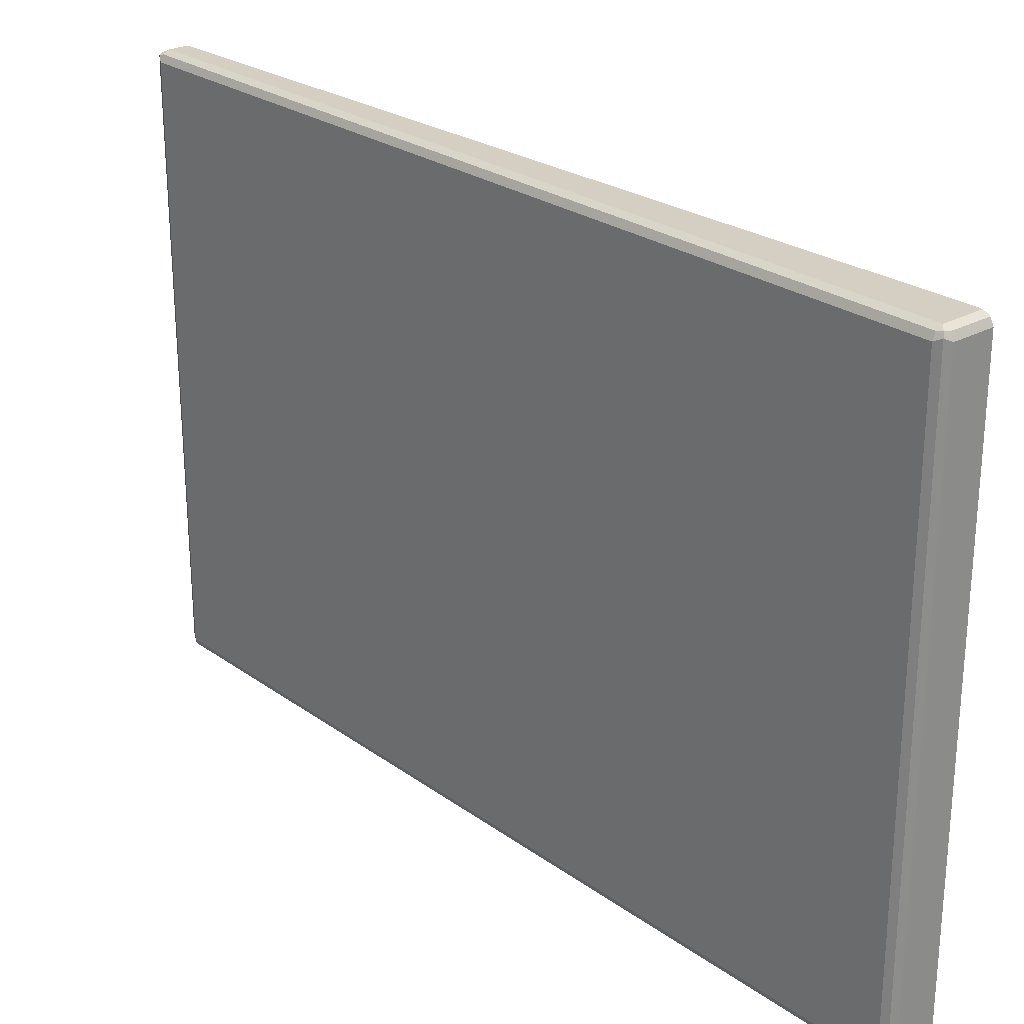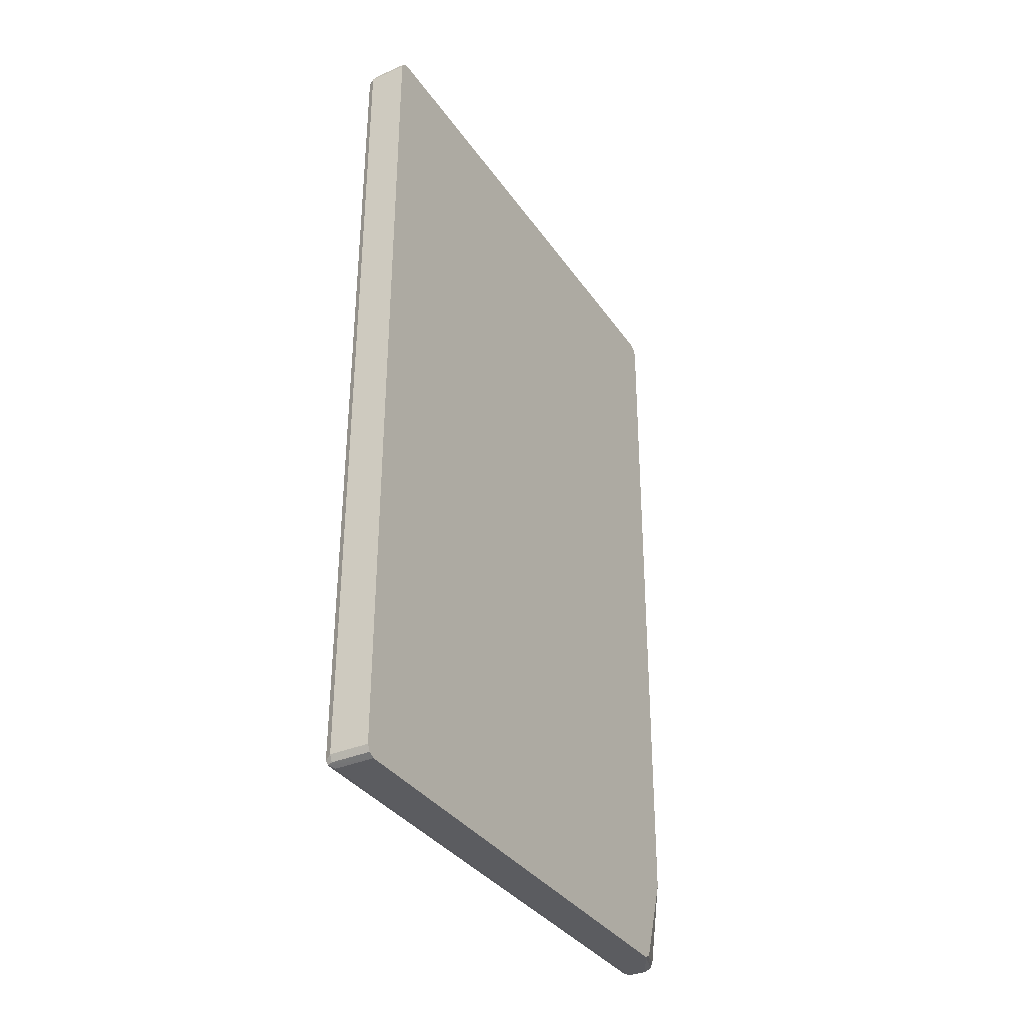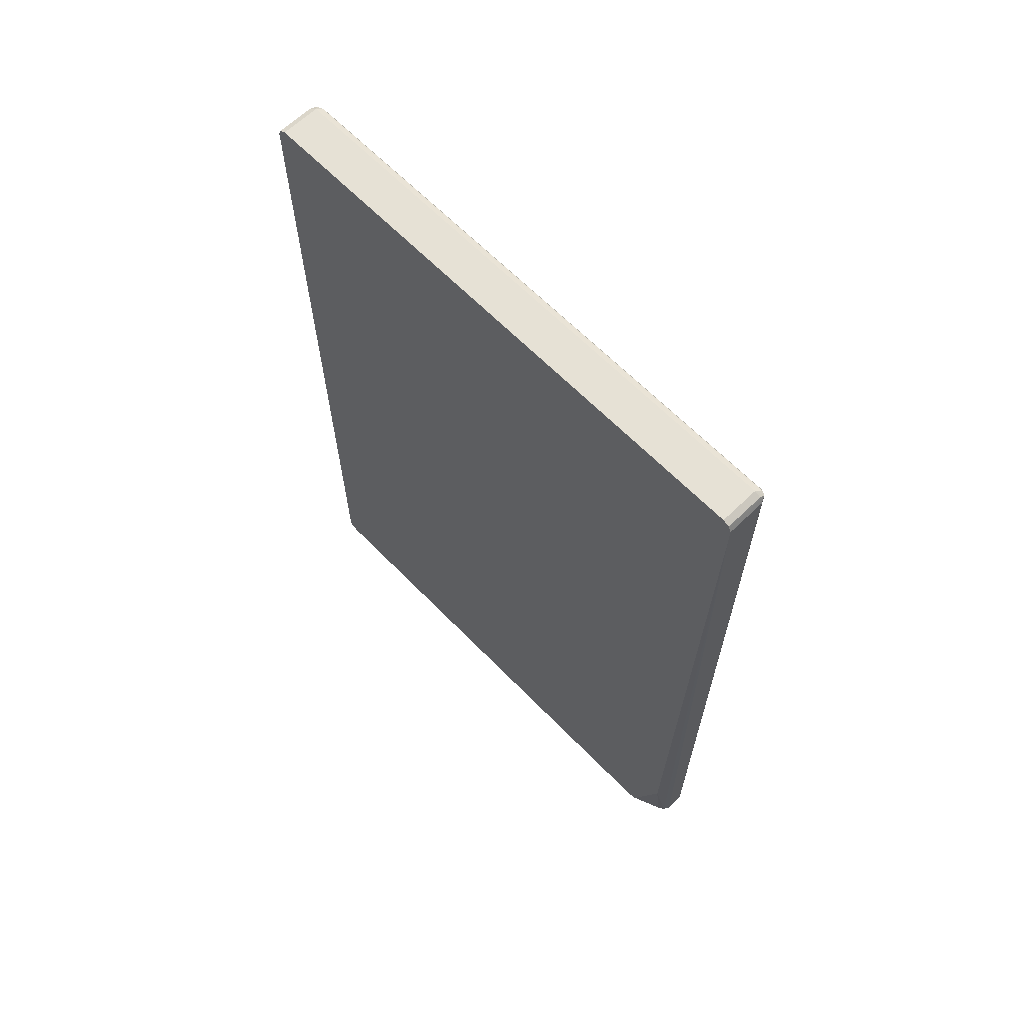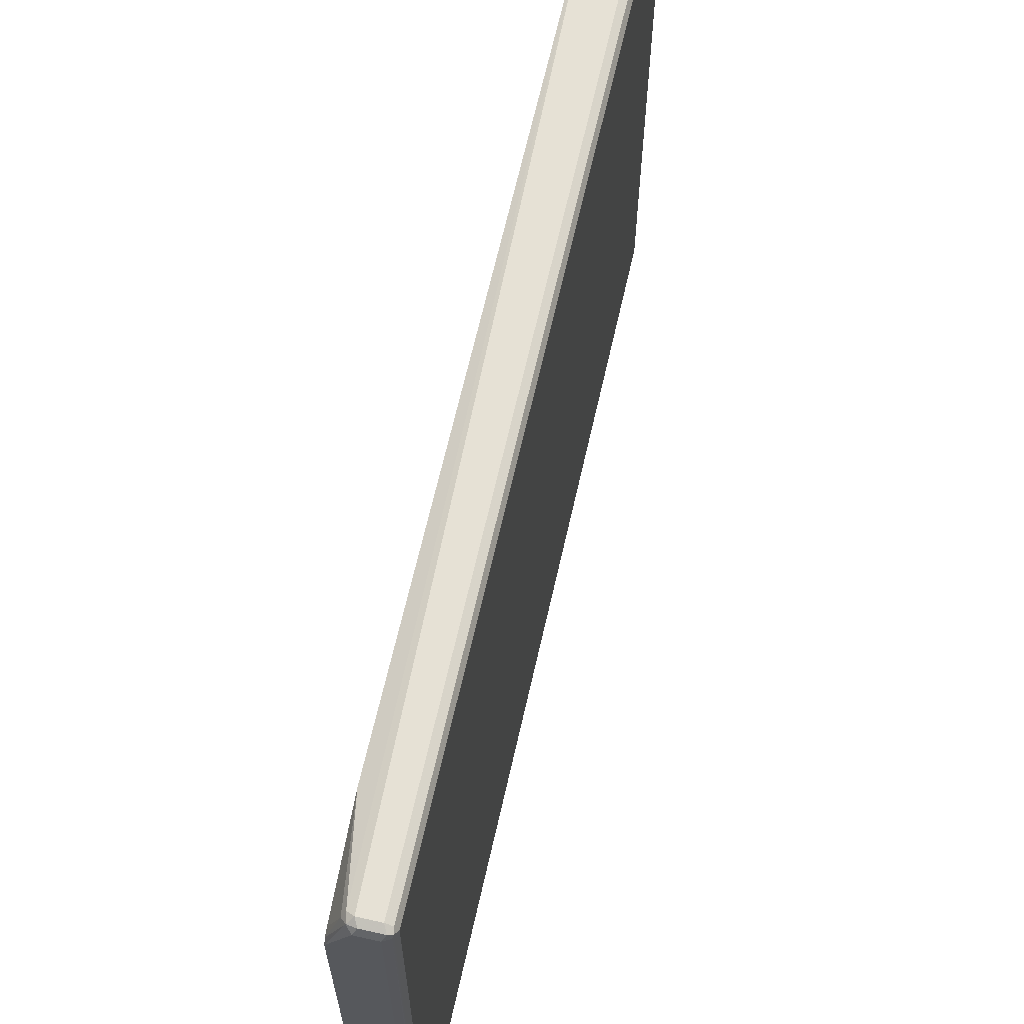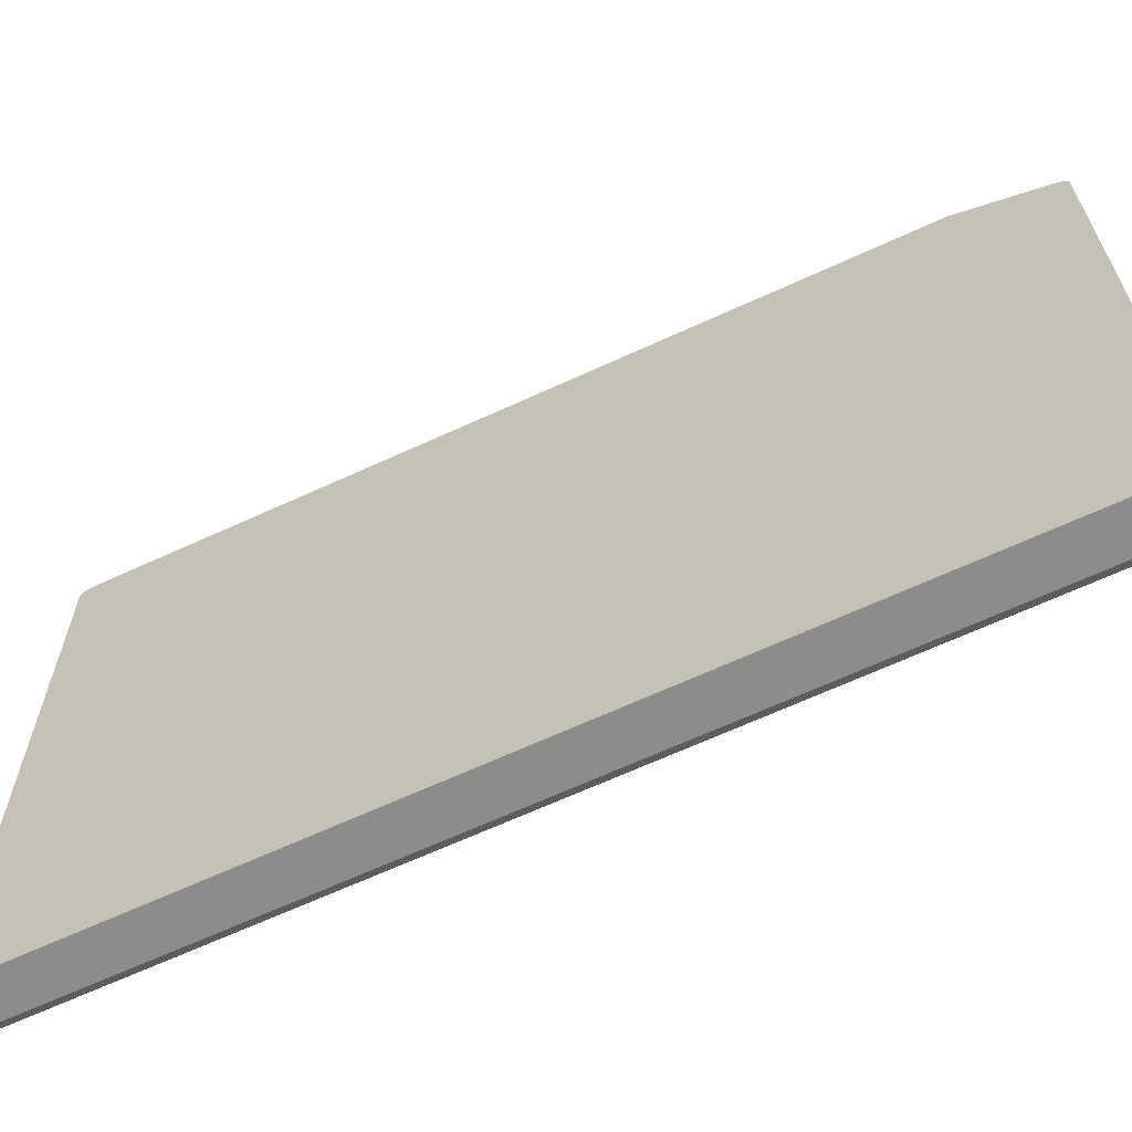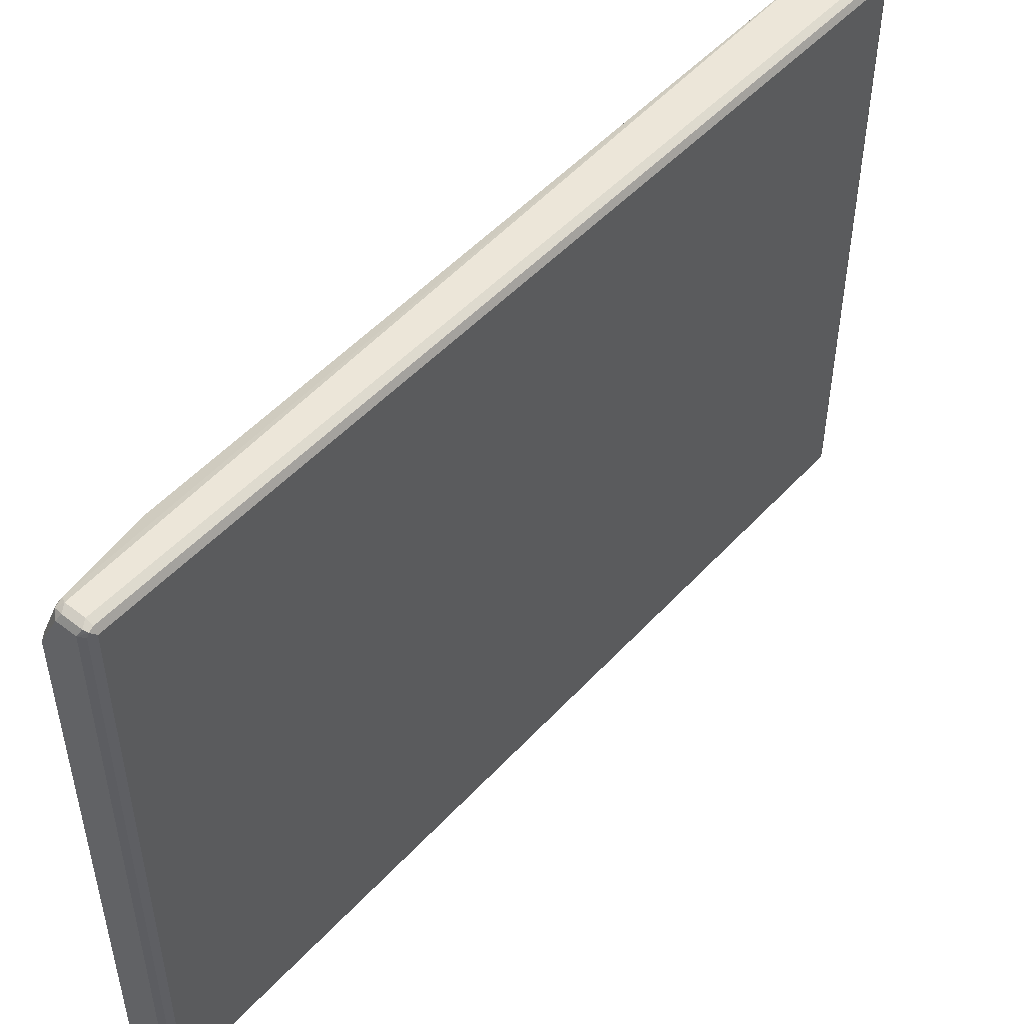
<metadata>
{"format":"obj","ext":"obj","renderer":"f3d","projection":"perspective","resolution":1024,"background":"white","views":[{"elev":25.6,"azim":138.7,"up":"+Z"},{"elev":-35.1,"azim":-150.1,"up":"+Y"},{"elev":64.3,"azim":-44.2,"up":"+Y"},{"elev":64.6,"azim":12.7,"up":"+Z"},{"elev":-64.1,"azim":-64.7,"up":"+Z"},{"elev":49.4,"azim":40.4,"up":"+Z"}]}
</metadata>
<code>
v 0.5855 -0.6126 0.3948
v 0.5764 -0.6081 0.3903
v 0.5787 -0.6195 0.388
v 0.59 -0.6217 0.3903
v 0.6127 -0.6126 0.3948
v 0.5565 0.5854 0.3948
v 0.5719 -0.6126 0.3812
v 0.5565 -0.4901 0.3812
v 0.5565 -0.6217 0.3358
v 0.5565 -0.6263 0.3267
v 0.5855 -0.6263 0.3812
v 0.6173 -0.6217 0.3903
v 0.6218 -0.6126 0.3903
v 0.6195 0.6195 0.3915
v 0.6127 0.6126 0.3948
v 0.5565 0.6126 0.3948
v 0.5565 -0.6126 0.3404
v 0.5565 -0.6145 0.3395
v 0.5565 -0.6263 -0.4221
v 0.6127 -0.6263 0.3812
v 0.6229 -0.6195 0.388
v 0.6263 -0.6126 0.3812
v 0.6218 0.6126 0.3903
v 0.6263 0.6126 0.3812
v 0.6218 0.6217 0.3858
v 0.6127 0.6263 0.3812
v 0.6127 0.6217 0.3903
v 0.5565 0.6206 0.3909
v 0.5565 -0.6217 -0.4312
v 0.6195 -0.6229 -0.4289
v 0.6127 -0.6263 -0.4221
v 0.6218 -0.6217 0.3812
v 0.6218 -0.6217 -0.4221
v 0.6263 -0.6126 -0.4221
v 0.6263 0.6126 -0.4221
v 0.6218 0.6217 -0.4175
v 0.5565 0.6263 0.3812
v 0.6127 0.6263 -0.4221
v 0.5565 0.6217 0.3903
v 0.5565 -0.6138 -0.4351
v 0.6127 -0.6217 -0.4312
v 0.6127 -0.6126 -0.4356
v 0.6218 -0.6171 -0.4312
v 0.6218 0.6081 -0.4312
v 0.6195 0.6195 -0.4289
v 0.5565 0.6263 -0.4221
v 0.6082 0.6217 -0.4312
v 0.5565 -0.6126 -0.4356
v 0.6127 0.6126 -0.4356
v 0.5565 0.6217 -0.4312
v 0.5565 0.6162 -0.4339
v 0.5565 0.6126 -0.4356
f 1 2 3
f 26 46 37
f 26 38 46
f 26 39 27
f 26 37 39
f 25 38 26
f 25 36 38
f 24 36 25
f 22 35 24
f 22 34 35
f 21 34 22
f 21 33 34
f 21 32 33
f 20 32 21
f 20 30 32
f 20 31 30
f 19 30 31
f 19 29 30
f 14 16 15
f 14 28 16
f 14 39 28
f 14 27 39
f 29 40 41
f 29 41 30
f 30 41 42
f 30 42 43
f 49 52 51
f 47 51 50
f 47 49 51
f 45 49 47
f 44 49 45
f 42 44 43
f 42 49 44
f 42 52 49
f 42 48 52
f 40 42 41
f 14 26 27
f 40 48 42
f 38 47 50
f 38 45 47
f 36 45 38
f 35 45 36
f 35 44 45
f 34 44 35
f 34 43 44
f 30 33 32
f 30 34 33
f 30 43 34
f 38 50 46
f 14 25 26
f 24 35 36
f 14 23 24
f 6 39 37
f 6 28 39
f 6 16 28
f 5 14 15
f 5 13 14
f 5 12 13
f 4 20 12
f 4 11 20
f 3 11 4
f 3 10 11
f 6 37 46
f 3 9 10
f 2 8 7
f 14 24 25
f 2 7 3
f 1 6 2
f 1 16 6
f 1 15 16
f 1 5 15
f 1 12 5
f 1 4 12
f 1 3 4
f 3 7 9
f 6 46 50
f 2 6 8
f 6 51 52
f 6 50 51
f 13 23 14
f 13 24 23
f 13 22 24
f 13 21 22
f 12 21 13
f 10 20 11
f 10 31 20
f 10 19 31
f 7 8 17
f 7 18 9
f 12 20 21
f 6 17 8
f 6 18 17
f 6 9 18
f 6 10 9
f 6 19 10
f 6 29 19
f 6 40 29
f 6 48 40
f 7 17 18
f 6 52 48

</code>
